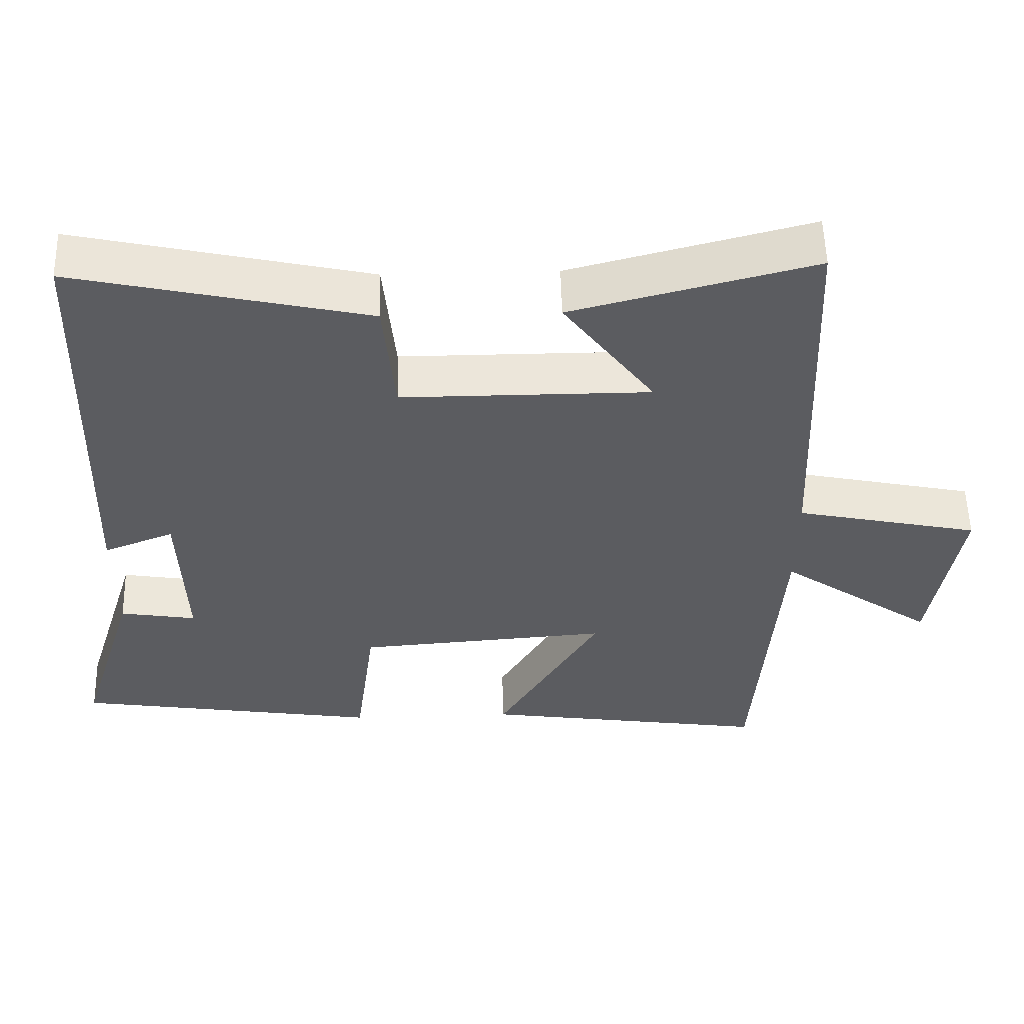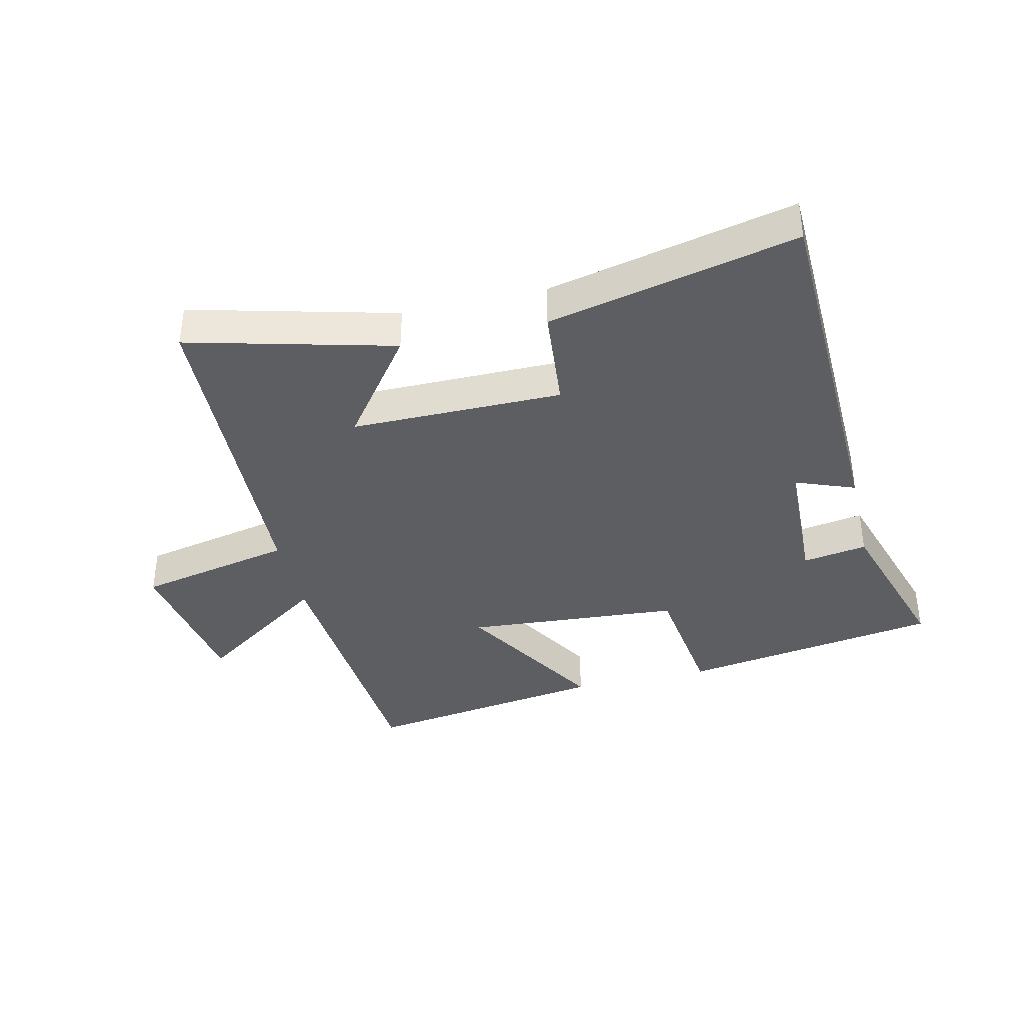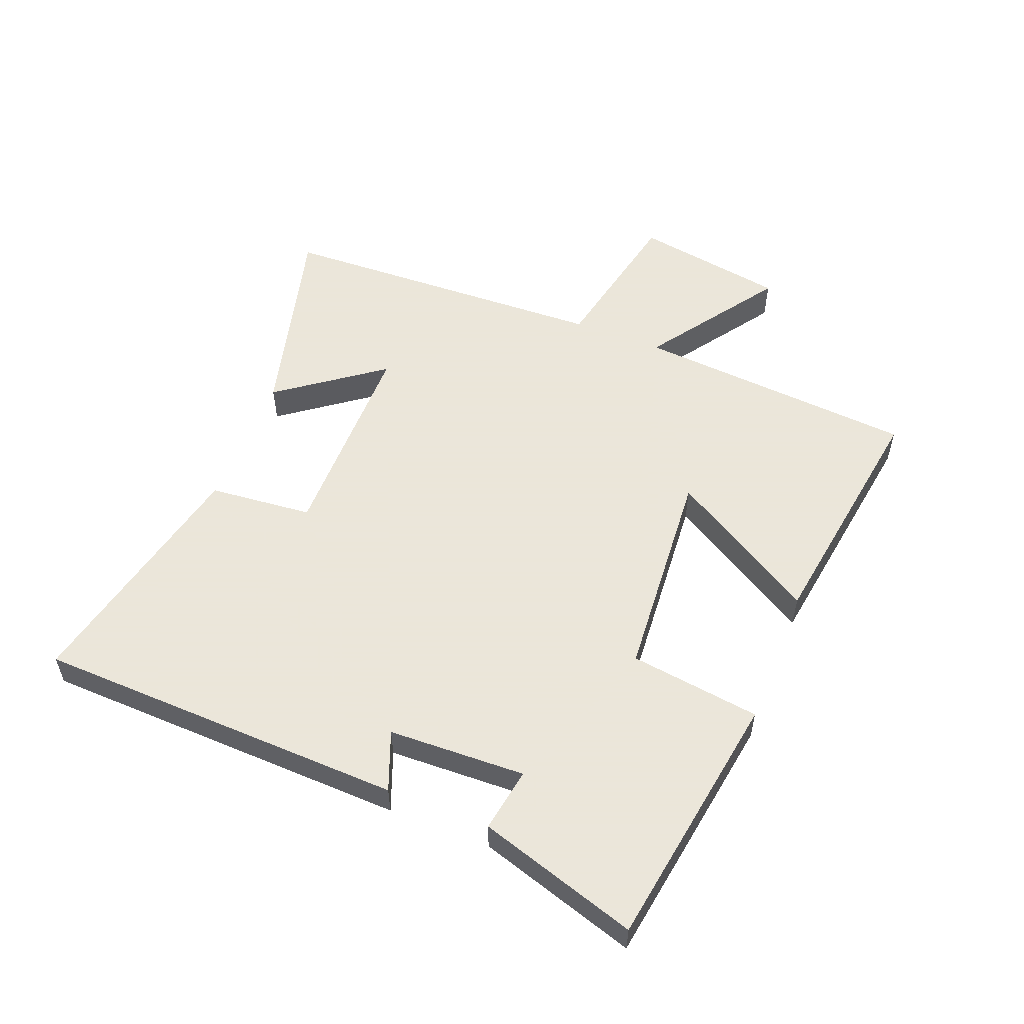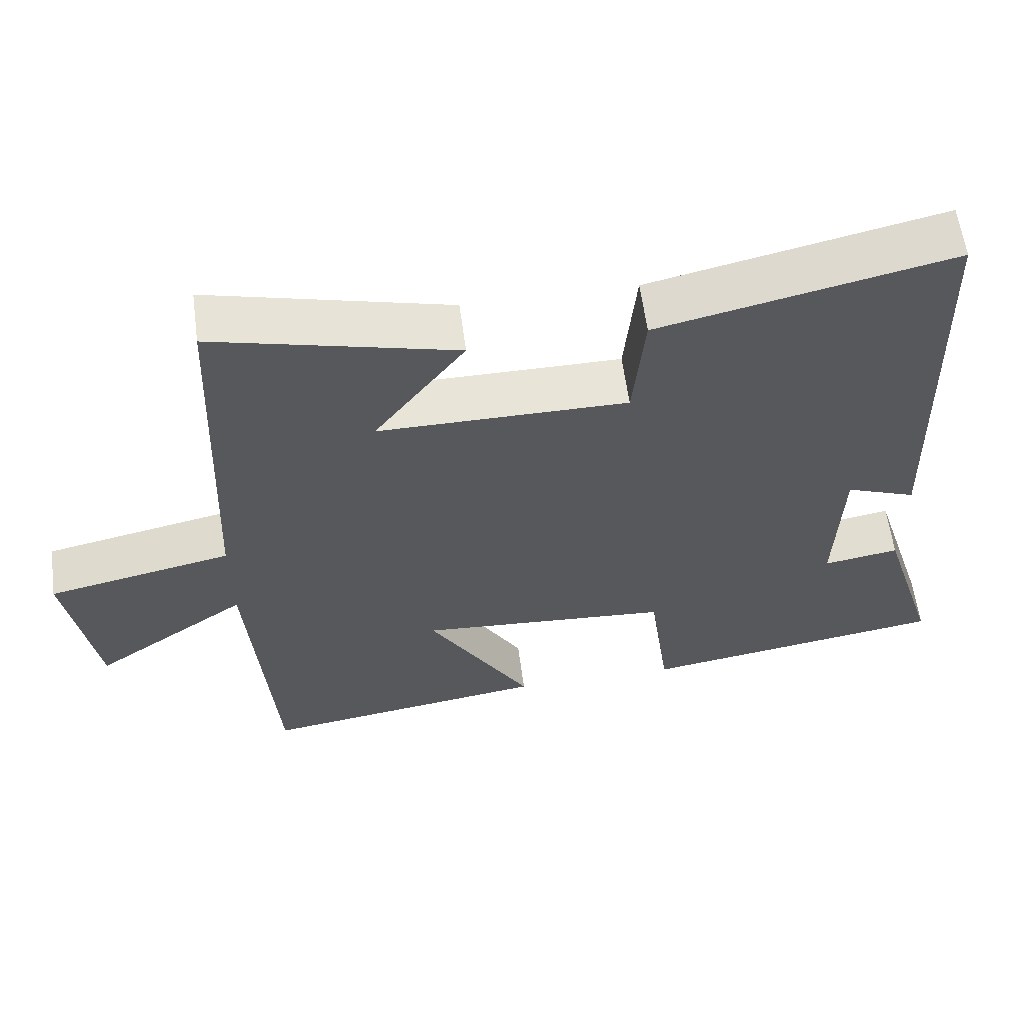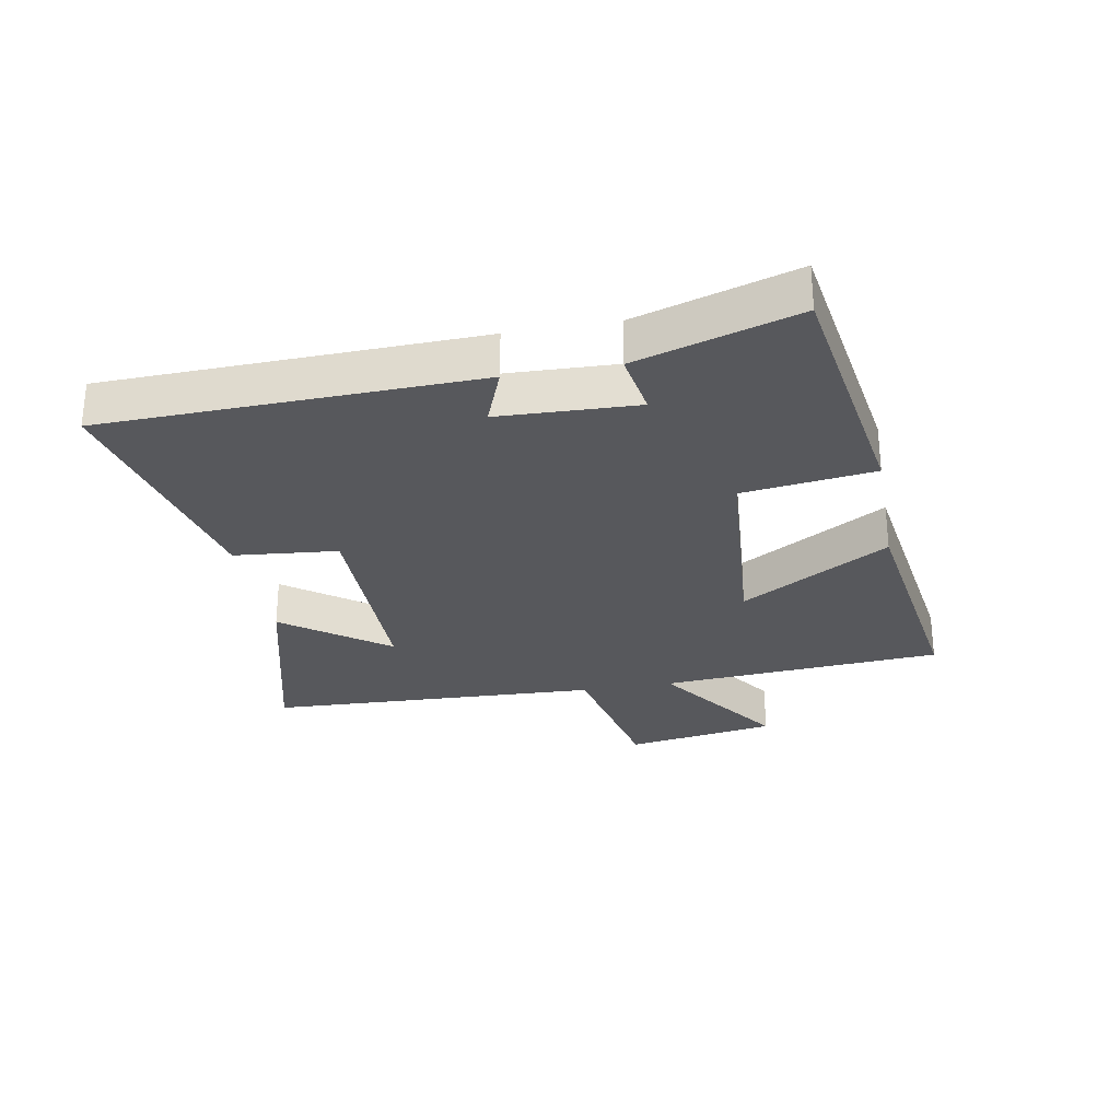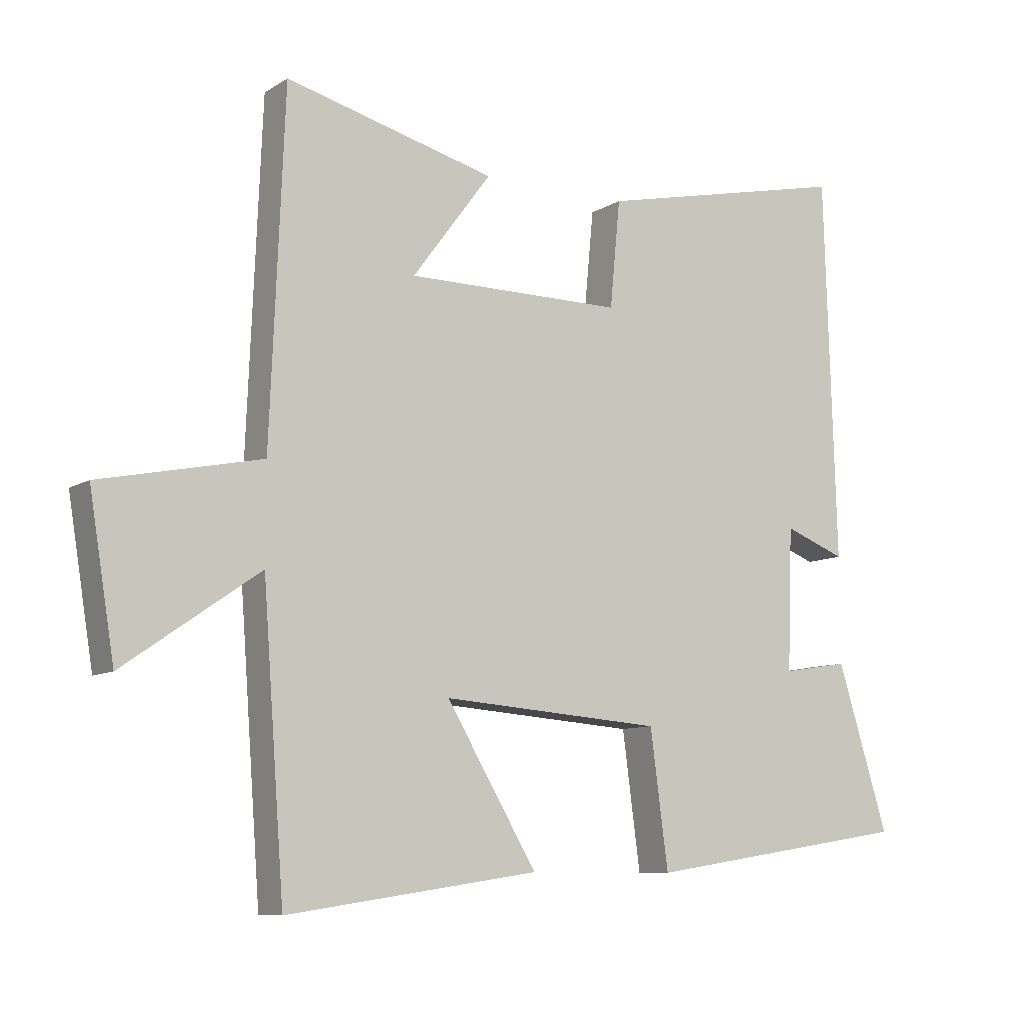
<metadata>
{"format":"obj","ext":"obj","renderer":"f3d","projection":"perspective","resolution":1024,"background":"white","views":[{"elev":54.6,"azim":178.5,"up":"+Z"},{"elev":-38.3,"azim":13.2,"up":"+Y"},{"elev":55.0,"azim":111.6,"up":"+Y"},{"elev":60.2,"azim":-7.6,"up":"+Z"},{"elev":-28.4,"azim":100.3,"up":"+Y"},{"elev":-9.2,"azim":-32.7,"up":"+Z"}]}
</metadata>
<code>
v -0.466 0.07 -0.558
v -0.5 0.07 -0.103
v -0.712 0.07 -0.25
v -0.752 0.07 -0.006
v -0.5 0.07 0.047
v -0.478 0.07 0.585
v -0.149 0.07 0.5
v -0.273 0.07 0.333
v 0.067 0.07 0.333
v 0.083 0.07 0.5
v 0.482 0.07 0.589
v 0.5 0.07 -0.009
v 0.404 0.07 0.028
v 0.396 0.07 -0.194
v 0.5 0.07 -0.177
v 0.58 0.07 -0.435
v 0.161 0.07 -0.5
v 0.133 0.07 -0.288
v -0.213 0.07 -0.262
v -0.071 0.07 -0.5
v -0.466 0 -0.558
v -0.5 0 -0.103
v -0.712 0 -0.25
v -0.752 0 -0.006
v -0.5 0 0.047
v -0.478 0 0.585
v -0.149 0 0.5
v -0.273 0 0.333
v 0.067 0 0.333
v 0.083 0 0.5
v 0.482 0 0.589
v 0.5 0 -0.009
v 0.404 0 0.028
v 0.396 0 -0.194
v 0.5 0 -0.177
v 0.58 0 -0.435
v 0.161 0 -0.5
v 0.133 0 -0.288
v -0.213 0 -0.262
v -0.071 0 -0.5
f 19 20 1 2
f 18 19 2
f 15 16 17 18
f 14 15 18
f 13 14 18 2
f 10 11 12 13
f 9 10 13
f 8 9 13 2
f 5 6 7 8
f 5 8 2 3
f 3 4 5
f 22 21 40 39
f 22 39 38
f 38 37 36 35
f 38 35 34
f 22 38 34 33
f 33 32 31 30
f 33 30 29
f 22 33 29 28
f 28 27 26 25
f 23 22 28 25
f 25 24 23
f 1 21 22 2
f 2 22 23 3
f 3 23 24 4
f 4 24 25 5
f 5 25 26 6
f 6 26 27 7
f 7 27 28 8
f 8 28 29 9
f 9 29 30 10
f 10 30 31 11
f 11 31 32 12
f 12 32 33 13
f 13 33 34 14
f 14 34 35 15
f 15 35 36 16
f 16 36 37 17
f 17 37 38 18
f 18 38 39 19
f 19 39 40 20
f 20 40 21 1

</code>
